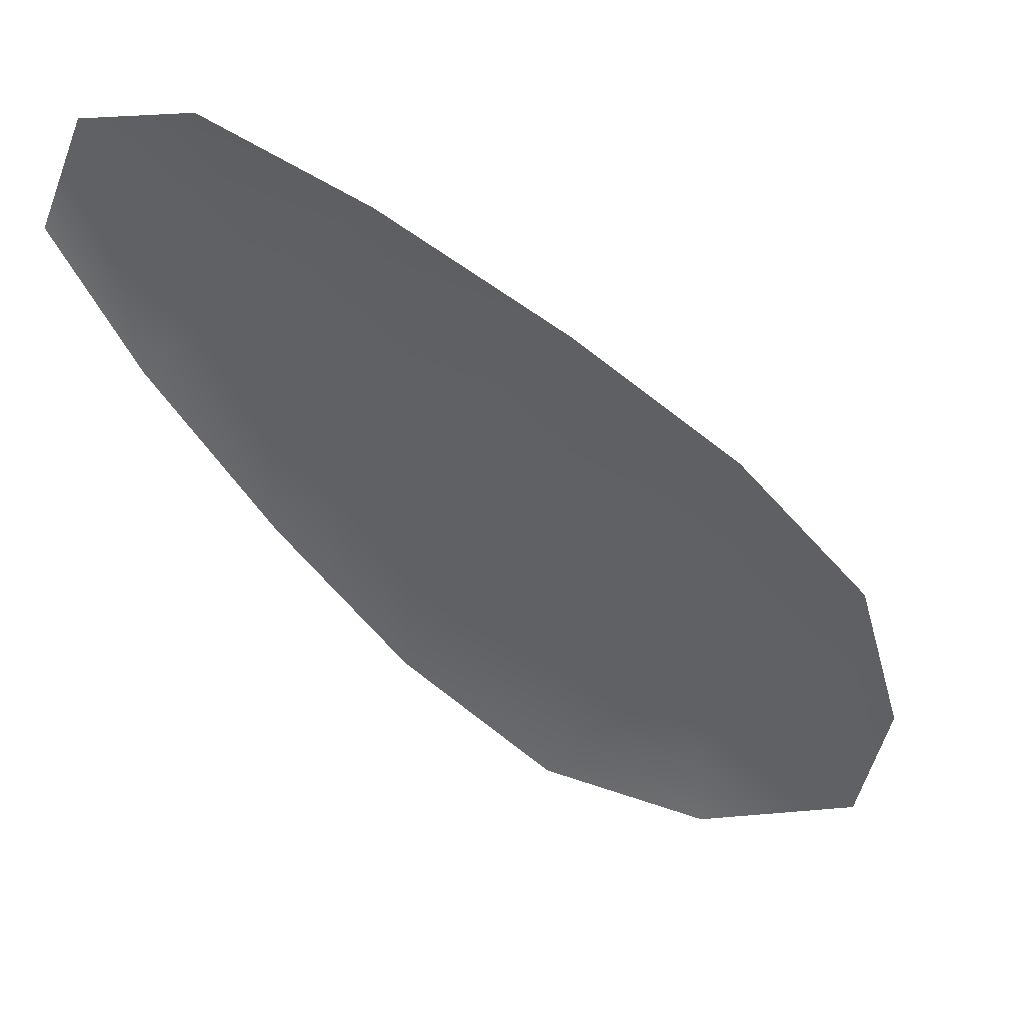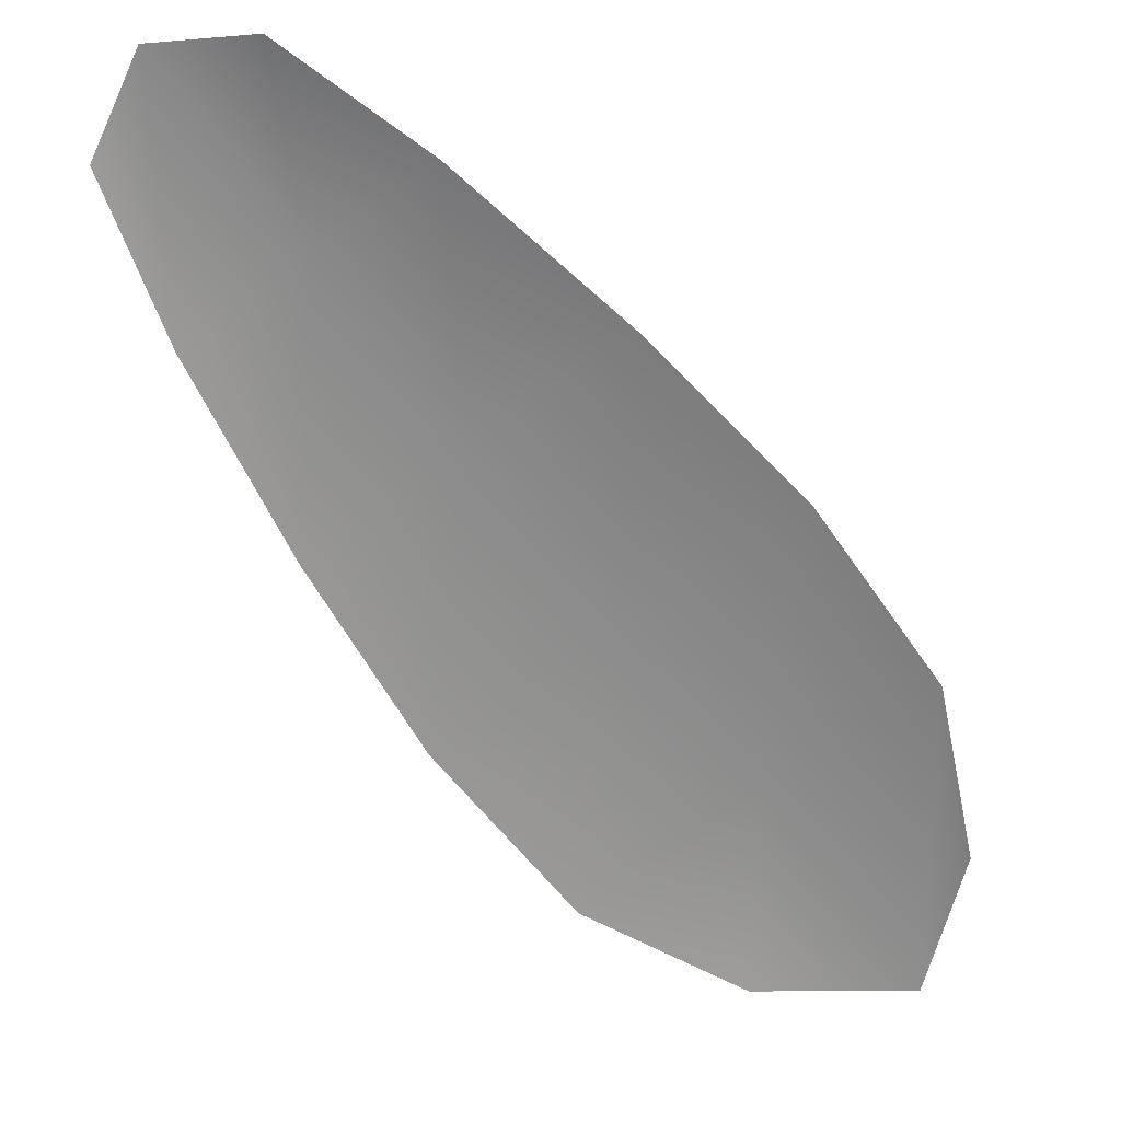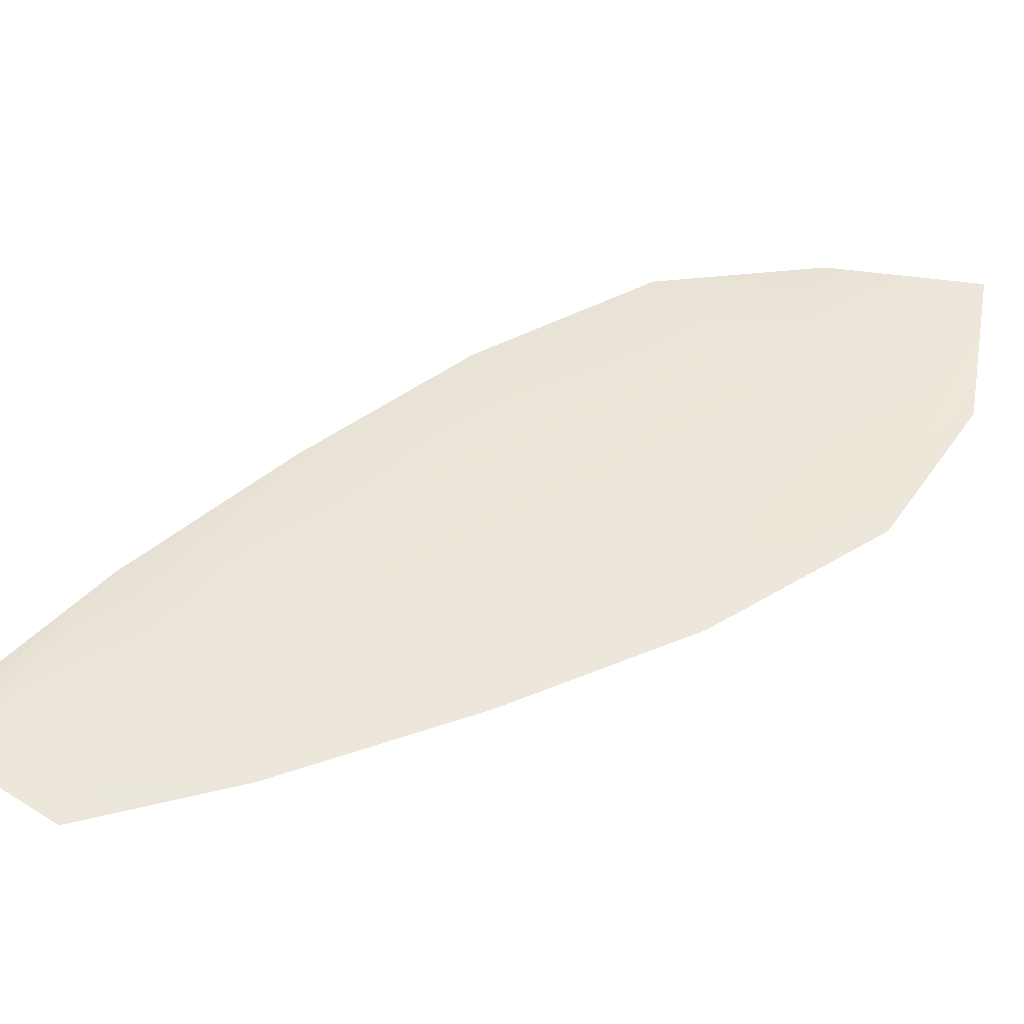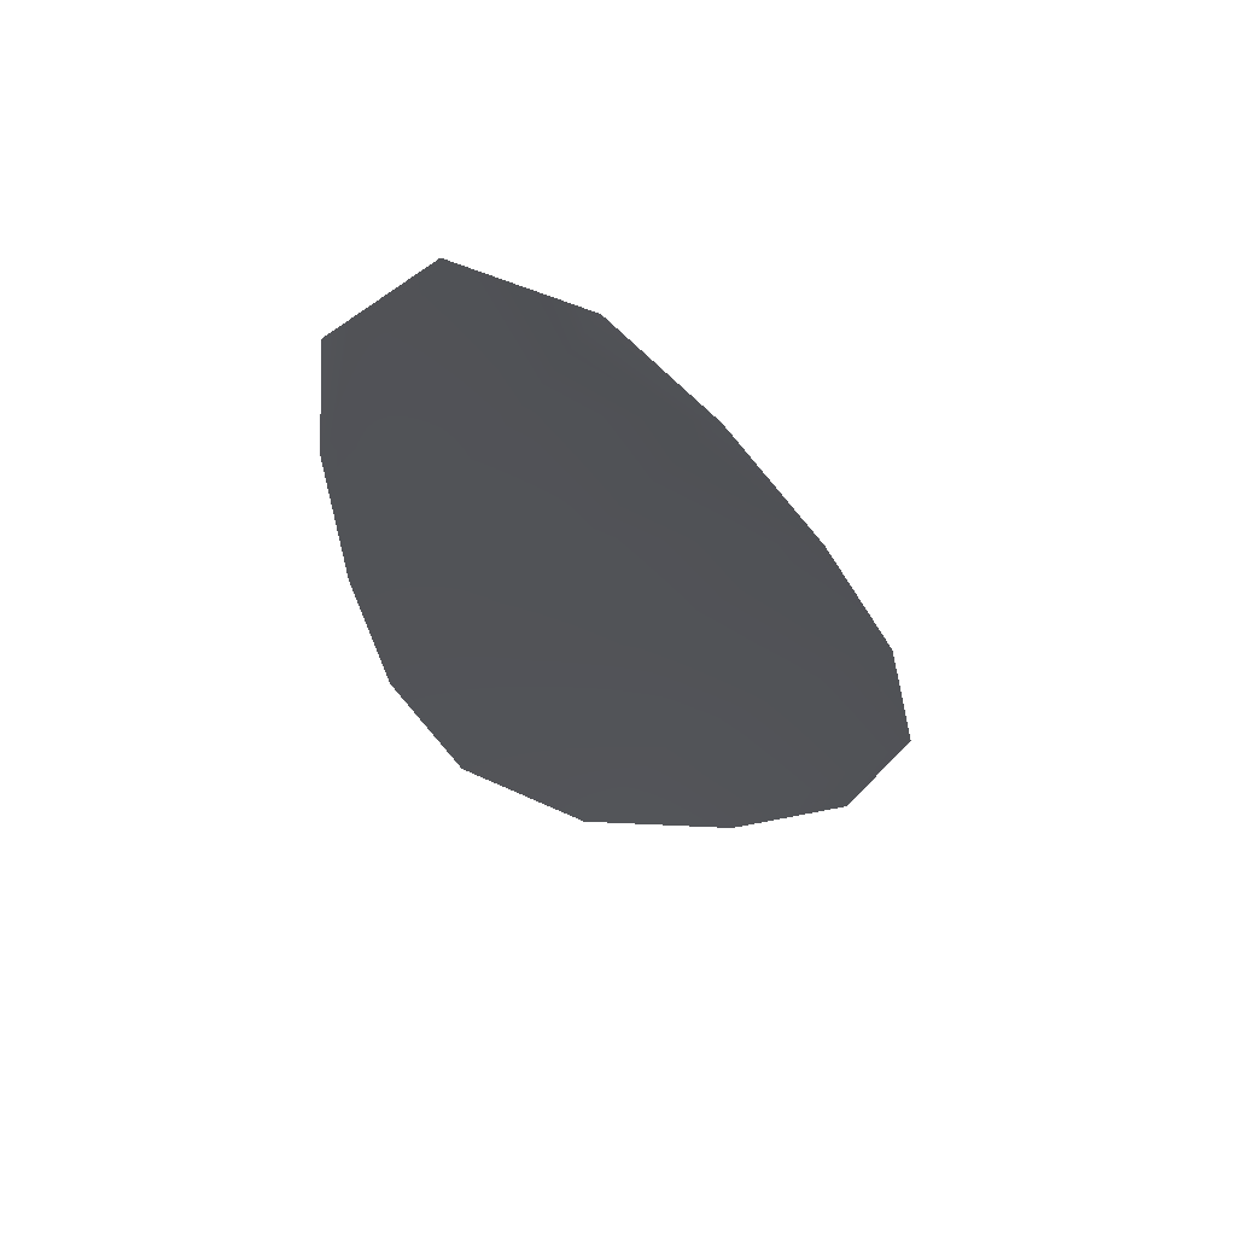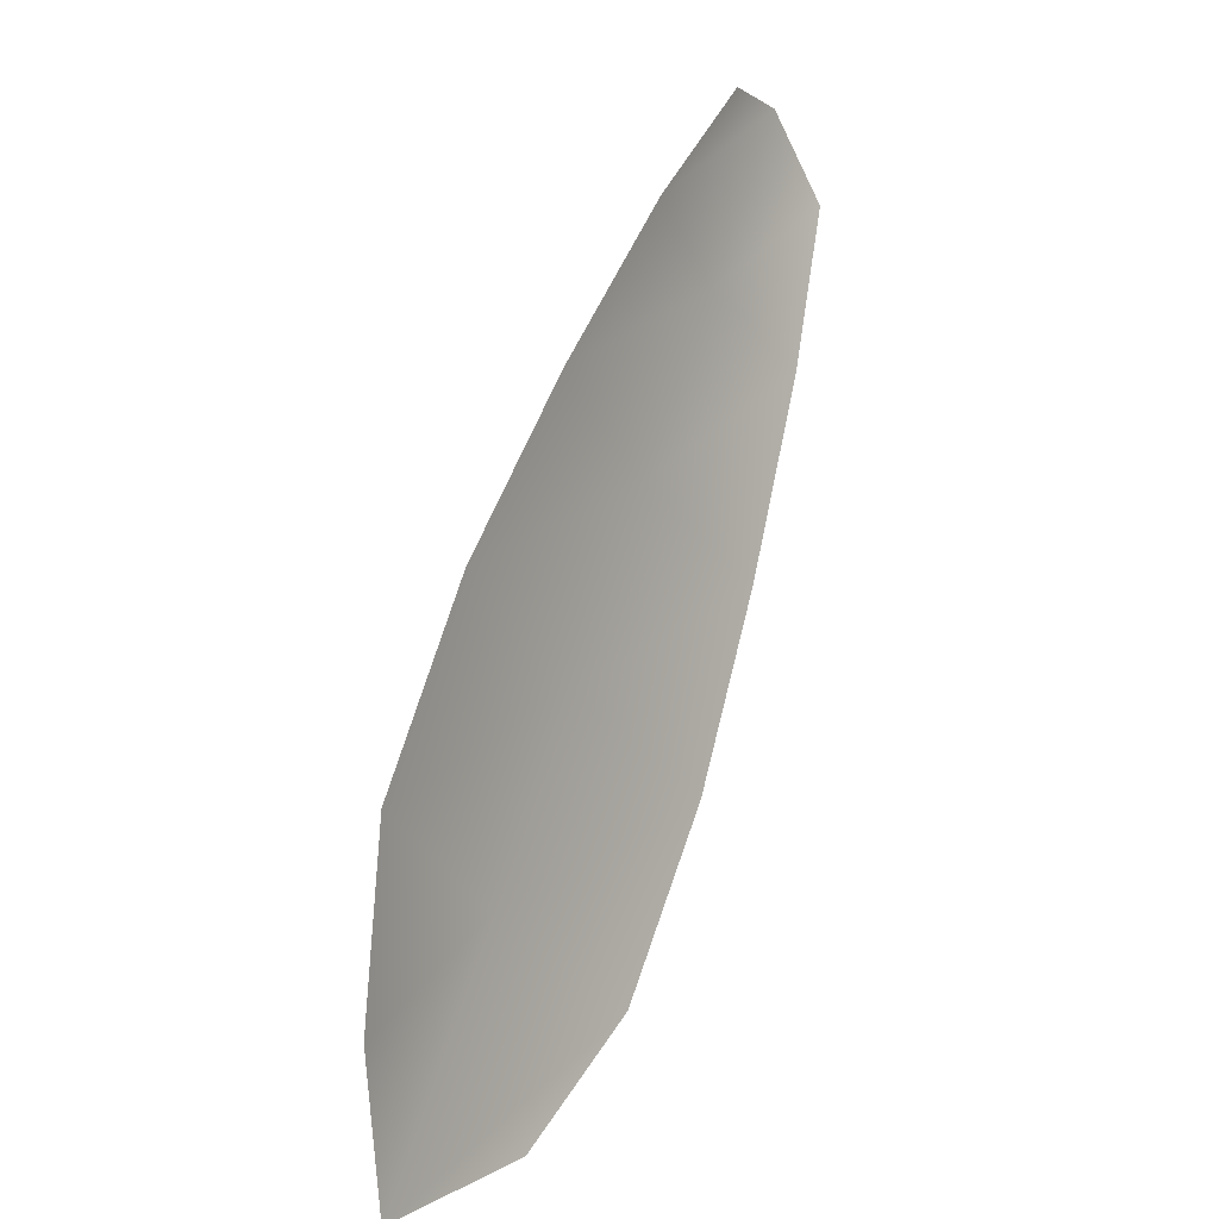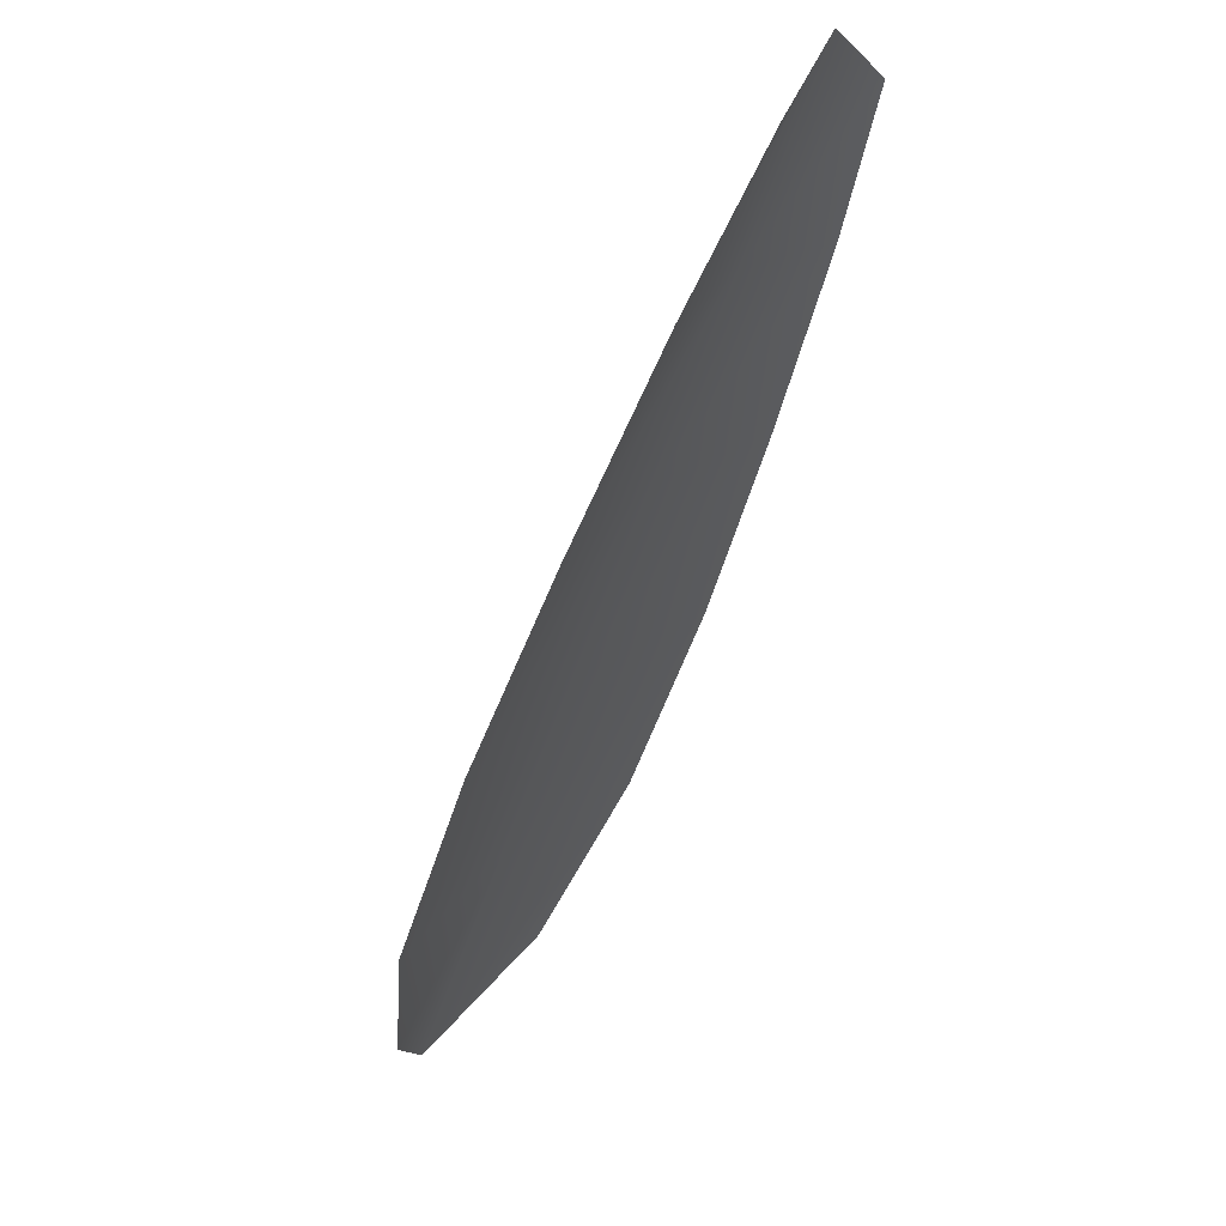
<metadata>
{"format":"obj","ext":"obj","renderer":"f3d","projection":"perspective","resolution":1024,"background":"white","views":[{"elev":-47.9,"azim":-108.0,"up":"+Z"},{"elev":-64.2,"azim":-111.3,"up":"+Z"},{"elev":49.0,"azim":-89.7,"up":"+Z"},{"elev":-22.4,"azim":-136.8,"up":"+Z"},{"elev":2.1,"azim":124.6,"up":"+Y"},{"elev":61.1,"azim":126.7,"up":"+Y"}]}
</metadata>
<code>
o feather_flight_tertiary_025
v 0.1417 0.08693 0.01931
v 0.1395 0.08556 0.0193
v 0.1495 0.0754 0.01931
v 0.1465 0.07354 0.0193
v 0.1402 0.08685 0.01961
v 0.1488 0.07315 0.01962
v 0.1435 0.08531 0.01931
v 0.1456 0.08302 0.01932
v 0.1476 0.08063 0.01932
v 0.1491 0.07798 0.01932
v 0.1443 0.07495 0.01929
v 0.1426 0.07749 0.01929
v 0.1413 0.08029 0.01929
v 0.1402 0.0832 0.01929
v 0.1418 0.08425 0.01962
v 0.1435 0.08166 0.01962
v 0.1451 0.07906 0.01962
v 0.1467 0.07647 0.01962
f 18 10 3 6
f 11 18 6 4
f 5 1 7 15
f 15 7 8 16
f 16 8 9 17
f 17 9 10 18
f 2 5 15 14
f 14 15 16 13
f 13 16 17 12
f 12 17 18 11

</code>
